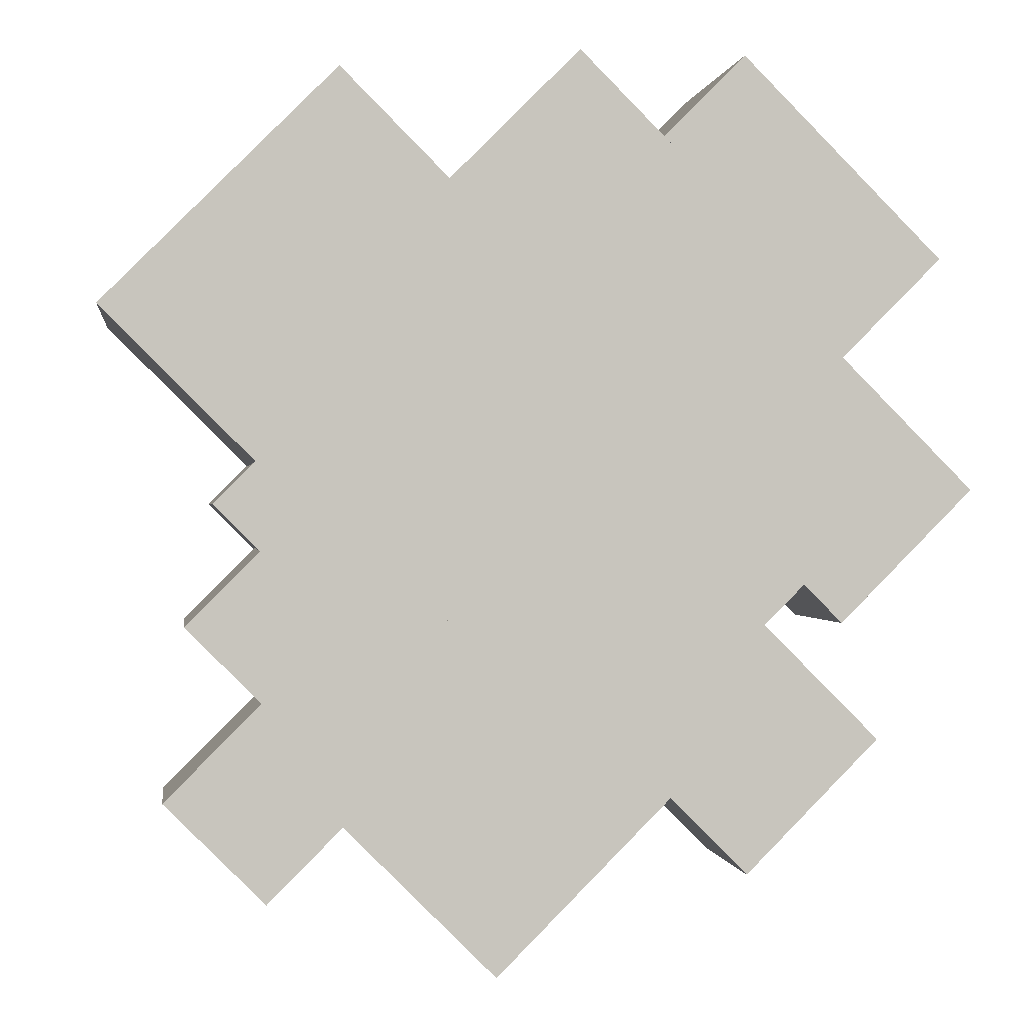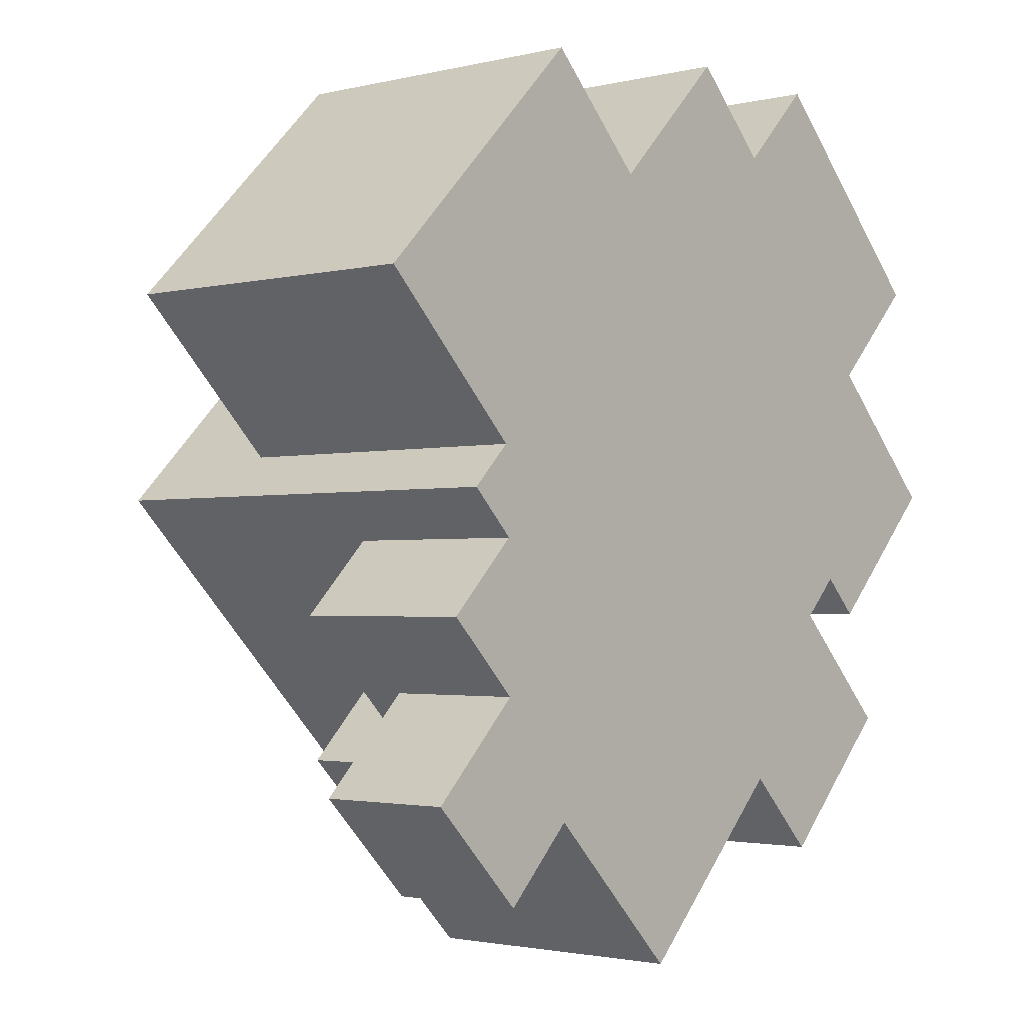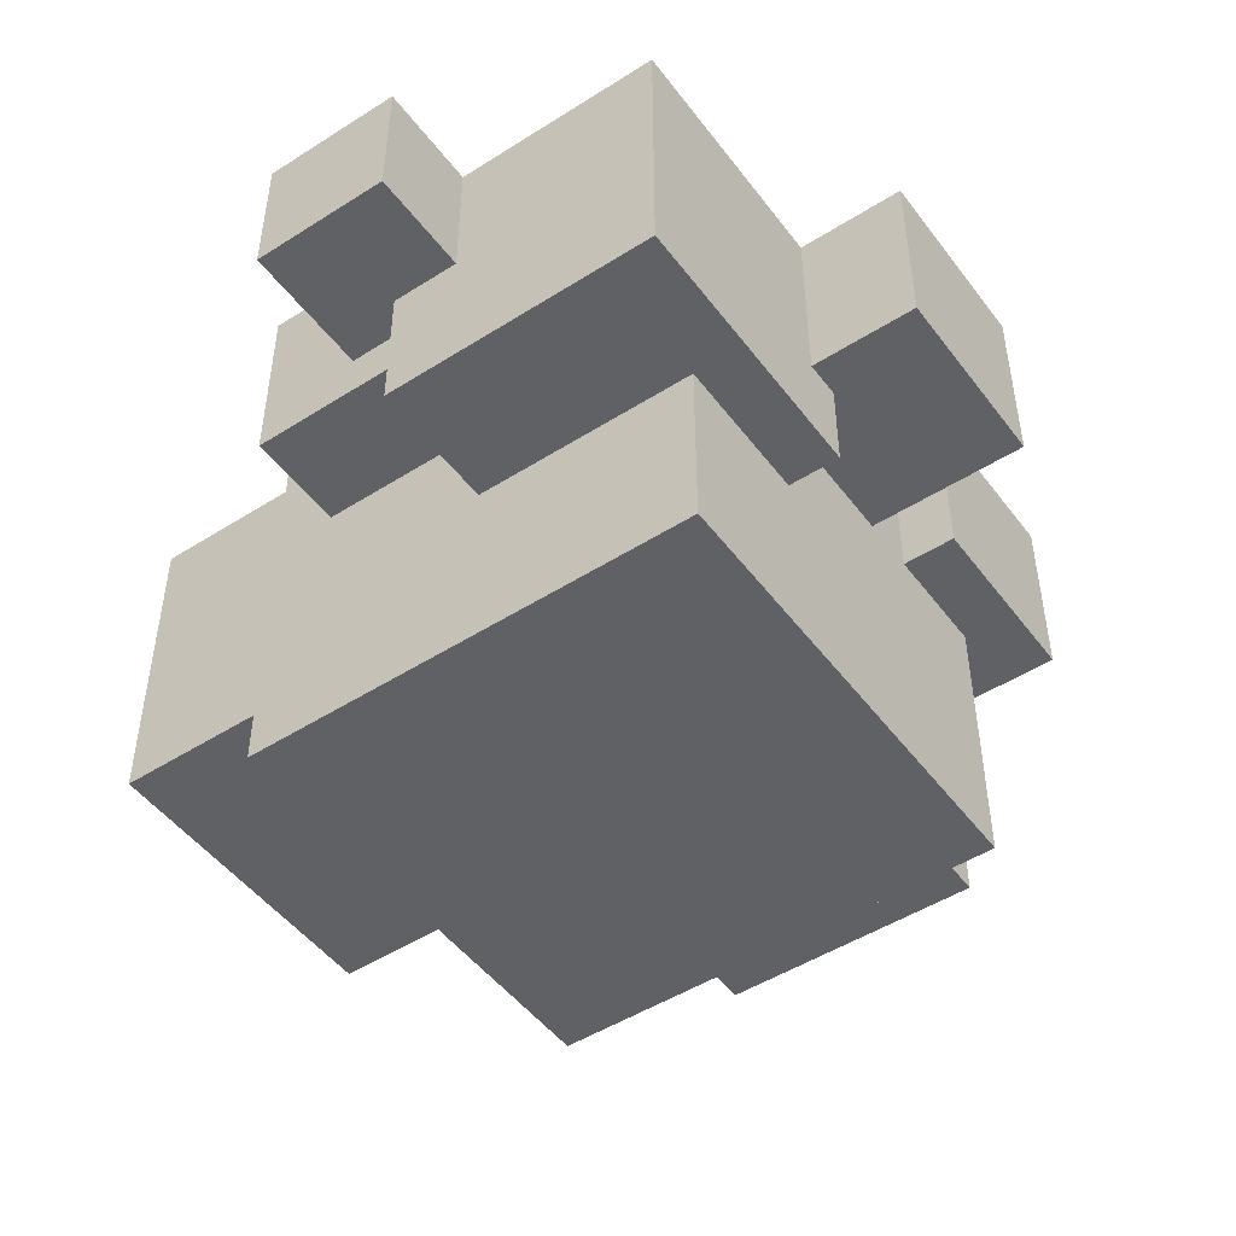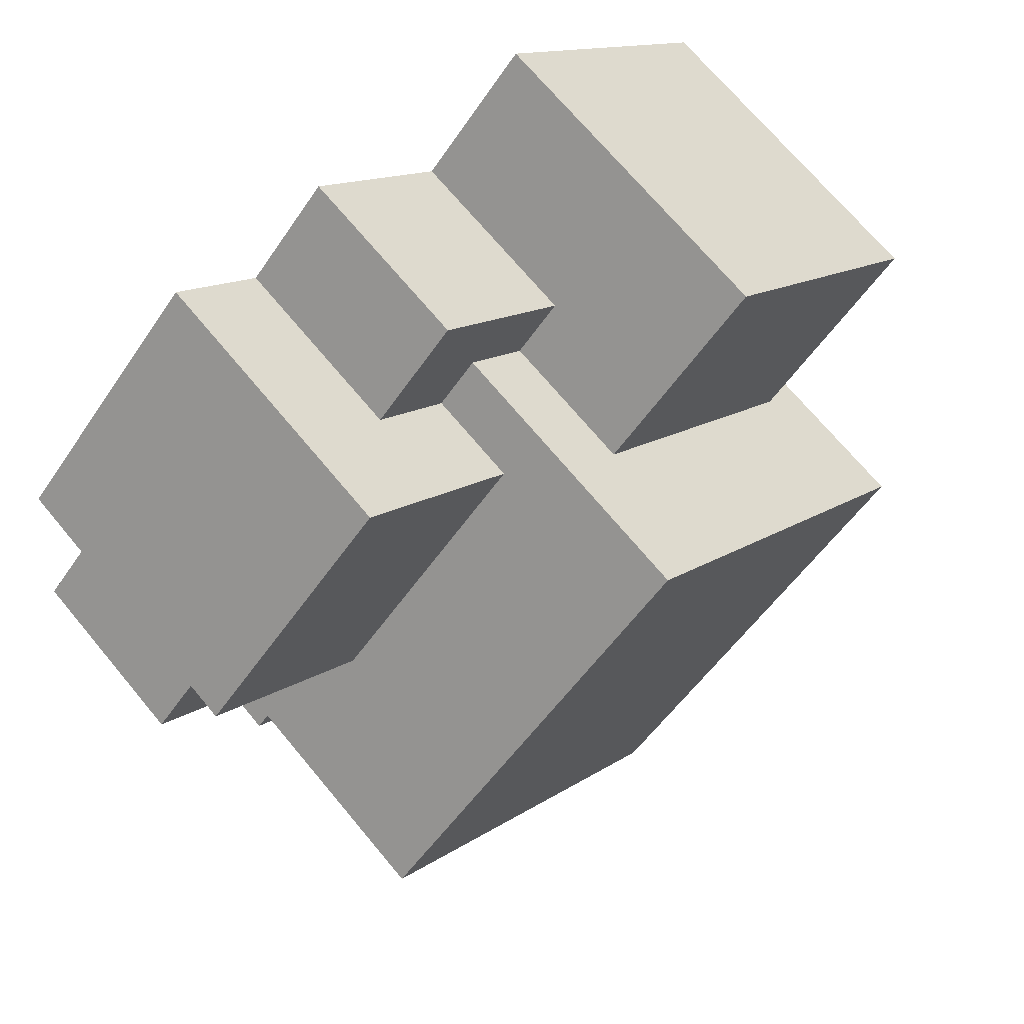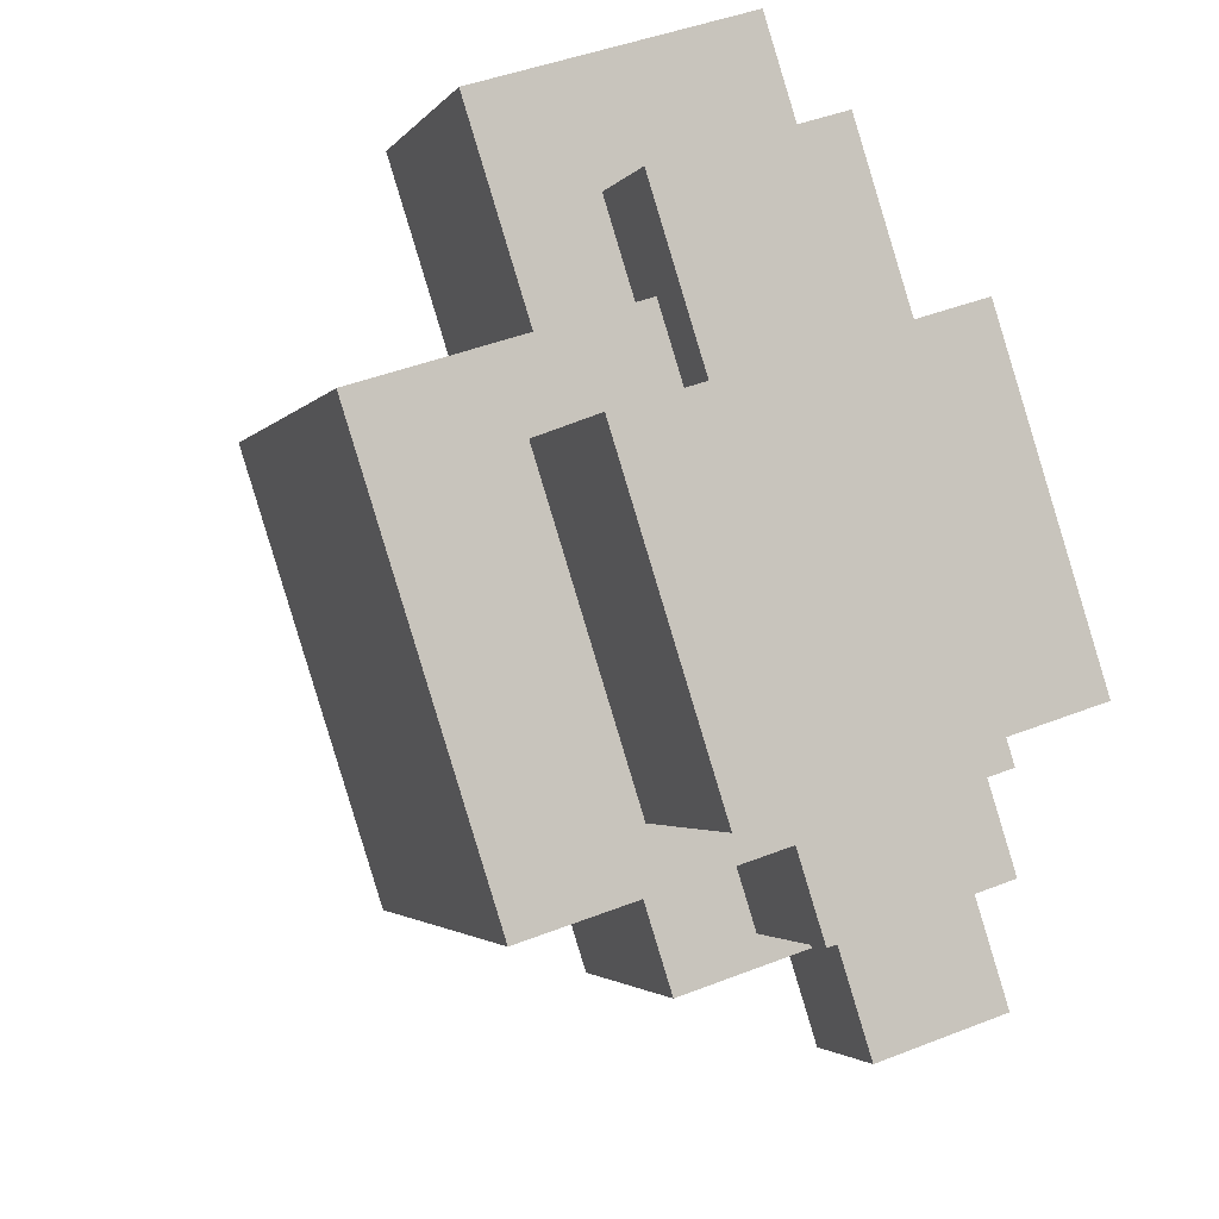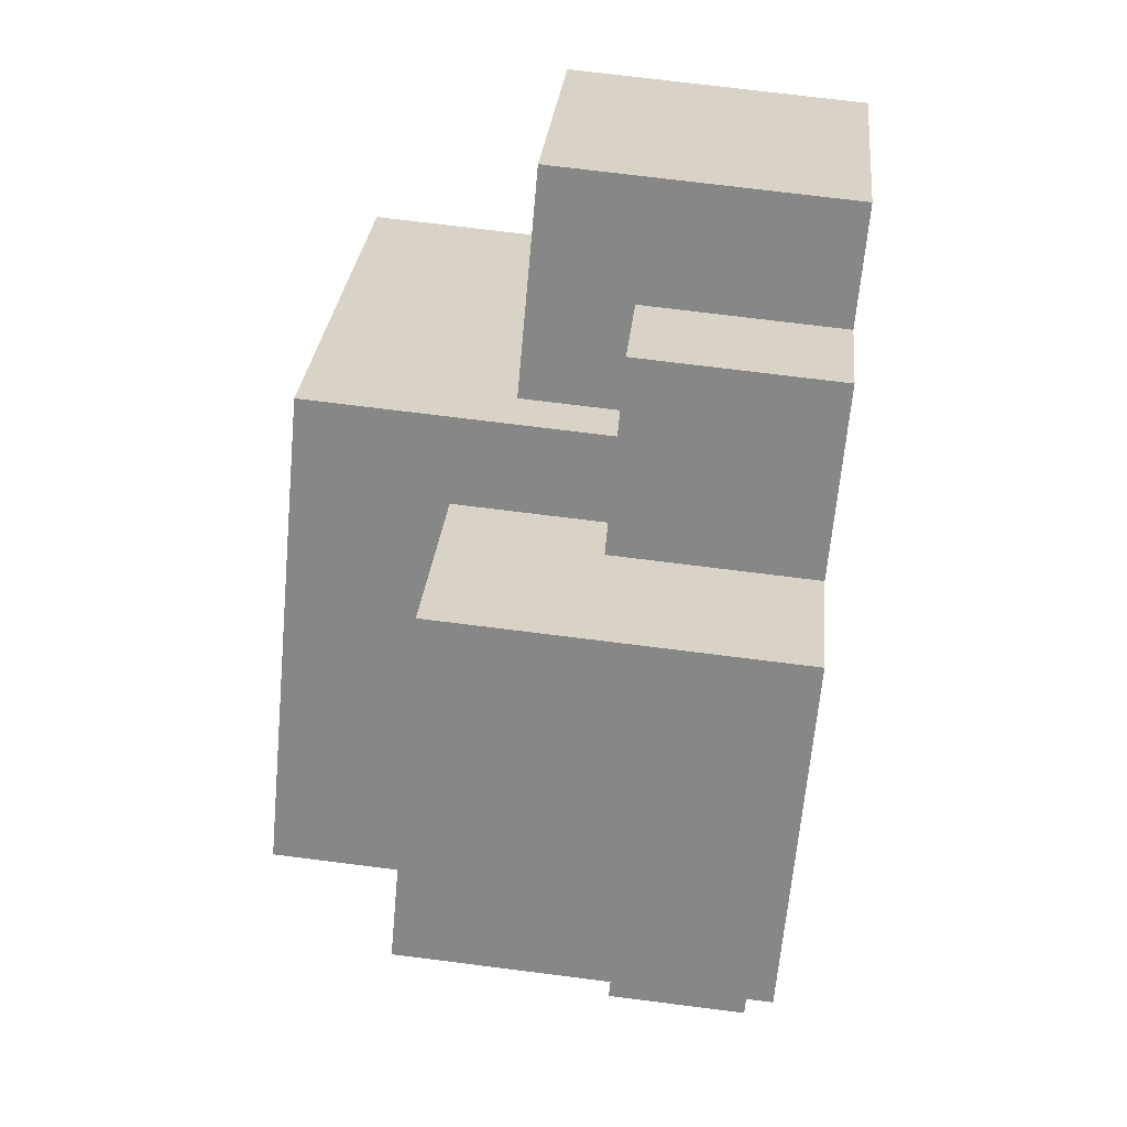
<metadata>
{"format":"obj","ext":"obj","renderer":"f3d","projection":"perspective","resolution":1024,"background":"white","views":[{"elev":0.2,"azim":-7.7,"up":"+Y"},{"elev":-2.1,"azim":-49.3,"up":"+Y"},{"elev":-48.7,"azim":-9.7,"up":"+Z"},{"elev":70.6,"azim":140.2,"up":"+Y"},{"elev":45.4,"azim":-114.2,"up":"+Y"},{"elev":72.0,"azim":-82.8,"up":"+Y"}]}
</metadata>
<code>
g 0_Element
v 0.05818 0.69 1
v 0.05818 0.69 0.65
v 0.1244 0.1783 1
v 0.1244 0.1783 0.85
v 0.1464 0.3588 1
v 0.1464 0.3588 0.8
v 0.1756 0.4848 1
v 0.1756 0.4848 0.5
v 0.2305 0.07218 1
v 0.2305 0.07218 0.85
v 0.2305 0.2844 1
v 0.2305 0.2844 0.85
v 0.2568 0.2032 1
v 0.2568 0.2032 0.7
v 0.2878 0.2174 1
v 0.2878 0.2174 0.8
v 0.2878 0.5002 1
v 0.2878 0.5002 0.8
v 0.3057 0.9375 1
v 0.3057 0.9375 0.65
v 0.3057 0.4425 1
v 0.3057 0.4425 0.65
v 0.3366 0.1783 1
v 0.3366 0.1783 0.85
v 0.416 0.8191 1
v 0.416 0.8191 0.8
v 0.4293 0.3588 1
v 0.4293 0.3588 0.8
v 0.4689 0.4153 1
v 0.4689 0.4153 0.7
v 0.4689 -0.008921 1
v 0.4689 -0.008921 0.7
v 0.521 0.746 1
v 0.521 0.746 0.7
v 0.5291 0.1313 1
v 0.5291 0.8384 1
v 0.5291 0.1313 0.5
v 0.5291 0.8384 0.5
v 0.5531 0.69 1
v 0.5531 0.69 0.65
v 0.5574 0.9605 1
v 0.5574 0.9605 0.8
v 0.5574 0.6776 1
v 0.5574 0.6776 0.8
v 0.5941 0.2349 1
v 0.5941 0.2349 0.8
v 0.6811 0.2032 1
v 0.6811 0.2032 0.7
v 0.6971 0.5 1
v 0.6971 0.5 0.8
v 0.6989 0.8191 1
v 0.6989 0.8191 0.8
v 0.7331 0.9581 1
v 0.7331 0.9581 0.7
v 0.7331 0.5339 1
v 0.7331 0.5339 0.7
v 0.7355 0.09348 1
v 0.7355 0.09348 0.8
v 0.7355 0.3763 1
v 0.7355 0.3763 0.8
v 0.8385 0.3586 1
v 0.8385 0.6415 1
v 0.8385 0.3586 0.8
v 0.8385 0.6415 0.8
v 0.8769 0.2349 1
v 0.8769 0.2349 0.8
v 0.8827 0.4848 1
v 0.8827 0.4848 0.5
v 0.9453 0.746 1
v 0.9453 0.746 0.7
v 0.9799 0.5 1
v 0.9799 0.5 0.8
f 8 68 37
f 68 8 38
f 7 35 67
f 67 36 7
f 67 35 37 68
f 36 67 68 38
f 7 36 38 8
f 35 7 8 37
f 54 56 34
f 56 54 70
f 53 33 55
f 55 69 53
f 55 33 34 56
f 69 55 56 70
f 53 69 70 54
f 33 53 54 34
f 60 58 46
f 58 60 66
f 59 45 57
f 57 65 59
f 57 45 46 58
f 65 57 58 66
f 59 65 66 60
f 45 59 60 46
f 64 63 50
f 63 64 72
f 62 49 61
f 61 71 62
f 61 49 50 63
f 71 61 63 72
f 62 71 72 64
f 49 62 64 50
f 30 32 14
f 32 30 48
f 29 13 31
f 31 47 29
f 31 13 14 32
f 47 31 32 48
f 29 47 48 30
f 13 29 30 14
f 18 16 6
f 16 18 28
f 17 5 15
f 15 27 17
f 15 5 6 16
f 27 15 16 28
f 17 27 28 18
f 5 17 18 6
f 20 22 2
f 22 20 40
f 19 1 21
f 21 39 19
f 21 1 2 22
f 39 21 22 40
f 19 39 40 20
f 1 19 20 2
f 42 44 26
f 44 42 52
f 41 25 43
f 43 51 41
f 43 25 26 44
f 51 43 44 52
f 41 51 52 42
f 25 41 42 26
f 12 10 4
f 10 12 24
f 11 3 9
f 9 23 11
f 9 3 4 10
f 23 9 10 24
f 11 23 24 12
f 3 11 12 4

</code>
